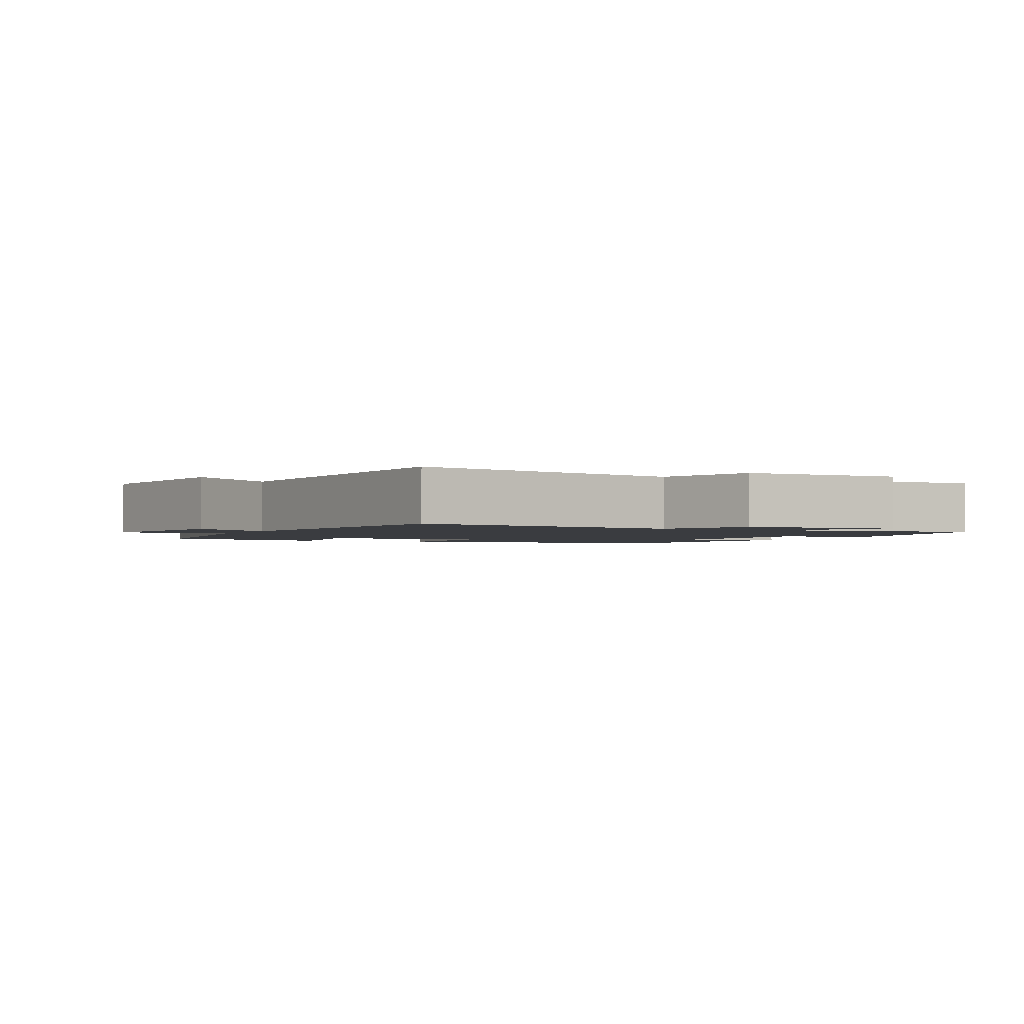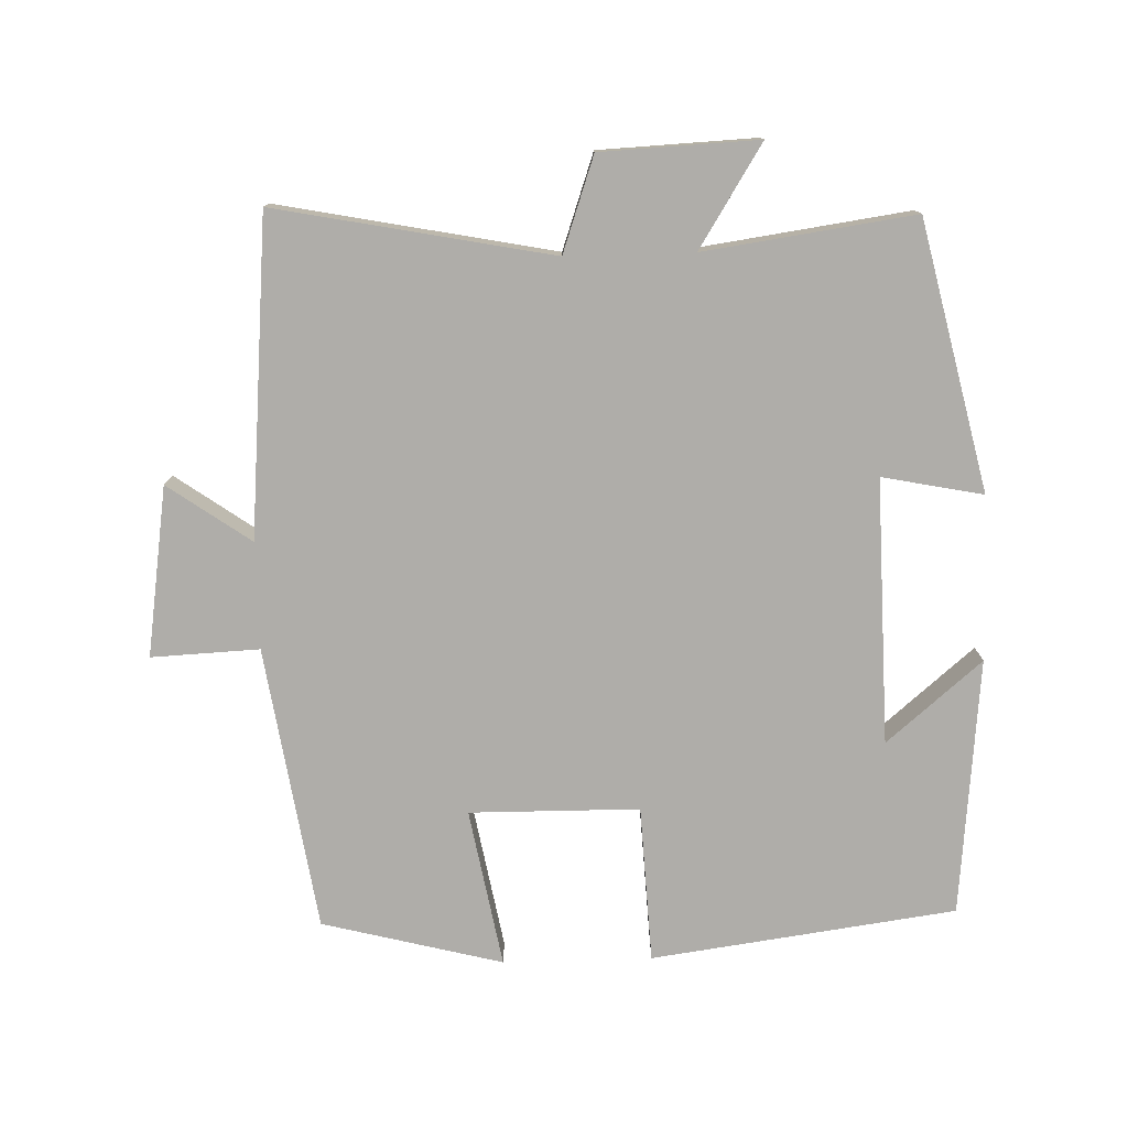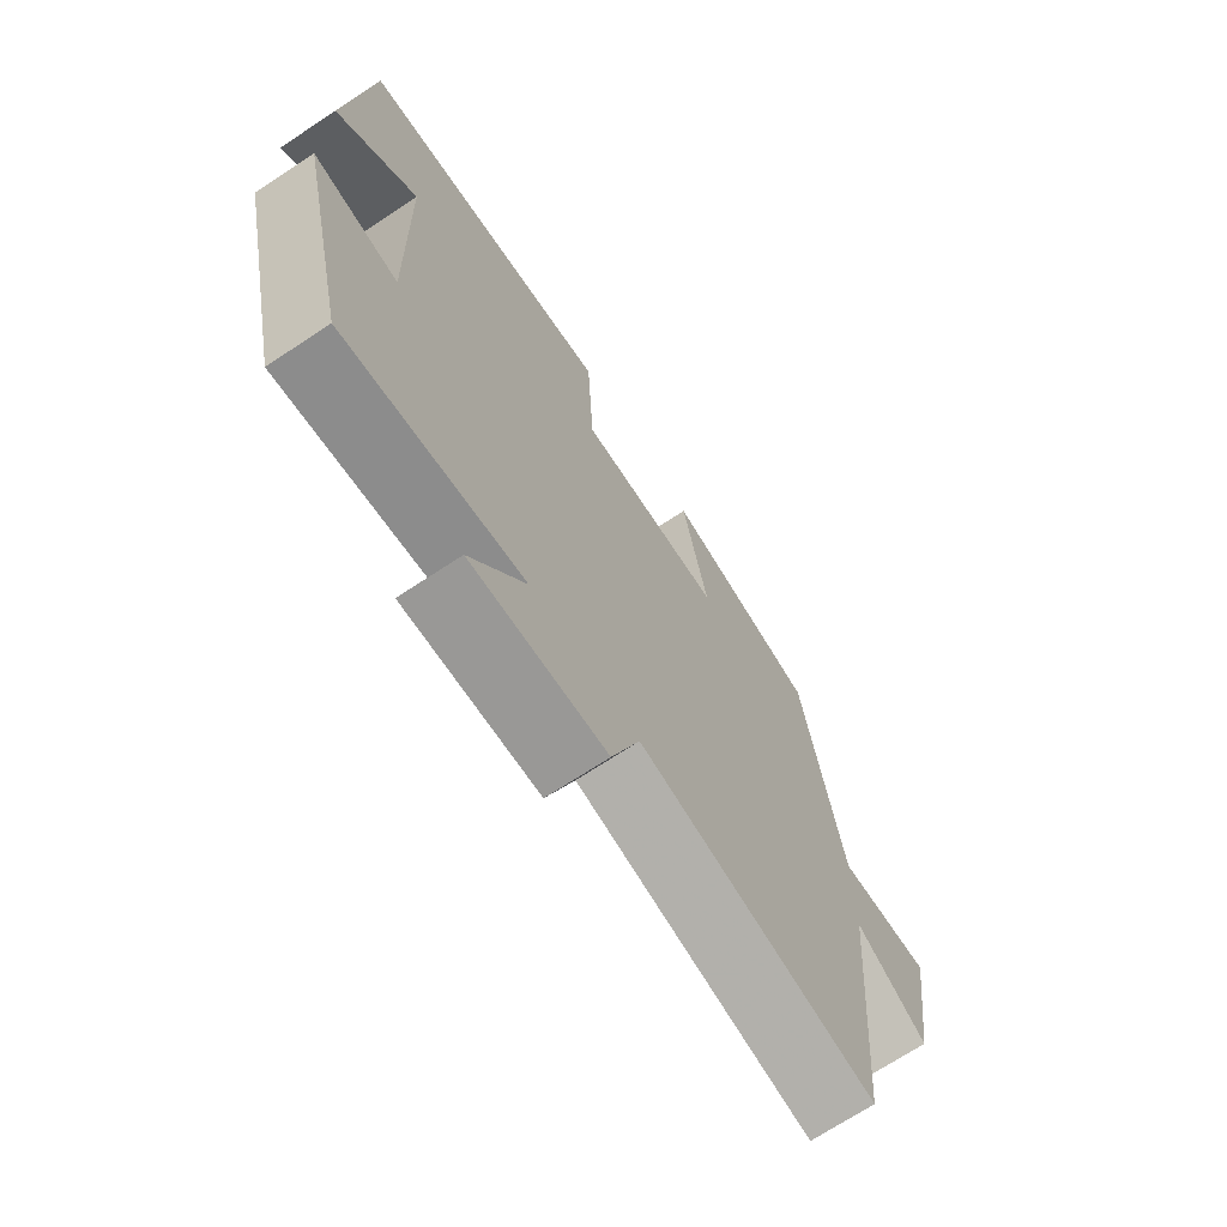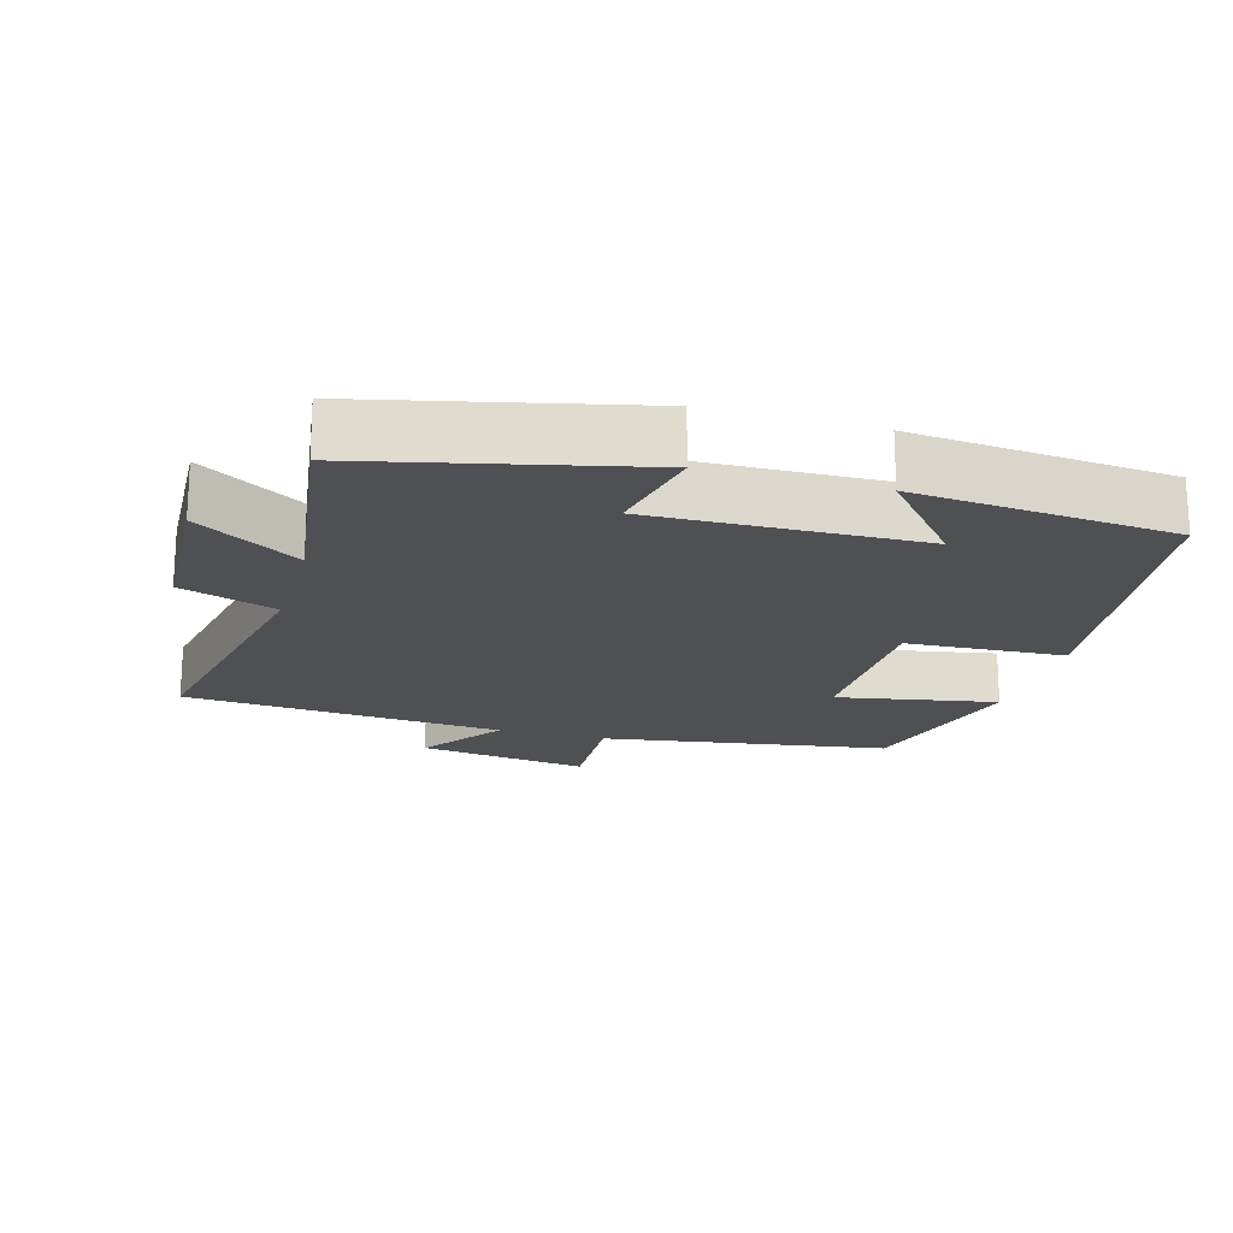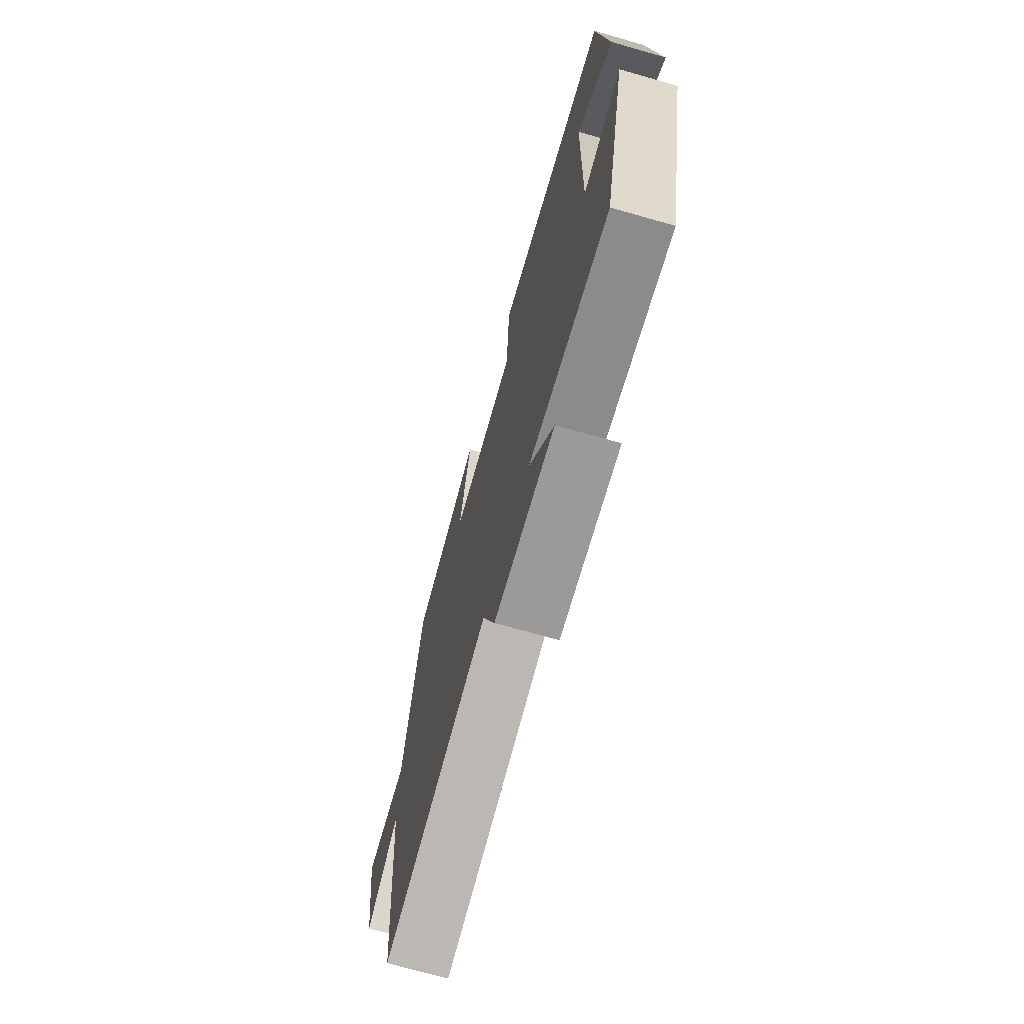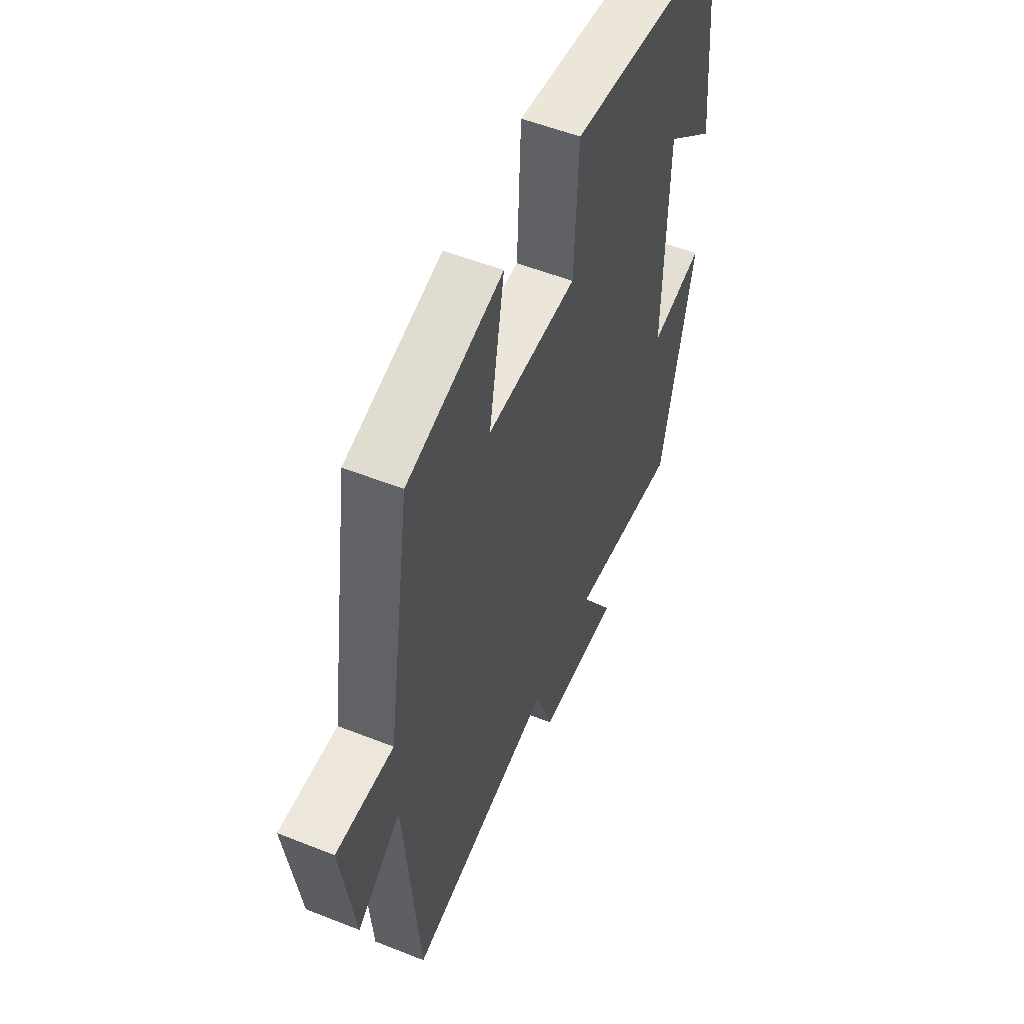
<metadata>
{"format":"obj","ext":"obj","renderer":"f3d","projection":"perspective","resolution":1024,"background":"white","views":[{"elev":-1.9,"azim":152.8,"up":"+Y"},{"elev":-77.3,"azim":-178.3,"up":"+Y"},{"elev":-70.6,"azim":-56.6,"up":"+Z"},{"elev":-19.0,"azim":-105.9,"up":"+Y"},{"elev":-71.8,"azim":-105.8,"up":"+Z"},{"elev":53.5,"azim":113.0,"up":"+Z"}]}
</metadata>
<code>
v -0.465 0.07 0.441
v -0.031 0.07 0.5
v -0.02 0.07 0.276
v 0.222 0.07 0.274
v 0.181 0.07 0.5
v 0.438 0.07 0.434
v 0.5 0.07 0.028
v 0.654 0.07 0.035
v 0.618 0.07 -0.207
v 0.5 0.07 -0.124
v 0.461 0.07 -0.577
v 0.067 0.07 -0.5
v 0.02 0.07 -0.635
v -0.204 0.07 -0.645
v -0.113 0.07 -0.5
v -0.412 0.07 -0.542
v -0.5 0.07 -0.16
v -0.356 0.07 -0.189
v -0.364 0.07 0.189
v -0.5 0.07 0.074
v -0.465 0 0.441
v -0.031 0 0.5
v -0.02 0 0.276
v 0.222 0 0.274
v 0.181 0 0.5
v 0.438 0 0.434
v 0.5 0 0.028
v 0.654 0 0.035
v 0.618 0 -0.207
v 0.5 0 -0.124
v 0.461 0 -0.577
v 0.067 0 -0.5
v 0.02 0 -0.635
v -0.204 0 -0.645
v -0.113 0 -0.5
v -0.412 0 -0.542
v -0.5 0 -0.16
v -0.356 0 -0.189
v -0.364 0 0.189
v -0.5 0 0.074
f 19 20 1 2
f 18 19 2 3
f 15 16 17 18
f 15 18 3 4
f 12 13 14 15
f 12 15 4
f 10 11 12 4
f 7 8 9 10
f 6 7 10
f 5 6 10
f 4 5 10
f 22 21 40 39
f 23 22 39 38
f 38 37 36 35
f 24 23 38 35
f 35 34 33 32
f 24 35 32
f 24 32 31 30
f 30 29 28 27
f 30 27 26
f 30 26 25
f 30 25 24
f 1 21 22 2
f 2 22 23 3
f 3 23 24 4
f 4 24 25 5
f 5 25 26 6
f 6 26 27 7
f 7 27 28 8
f 8 28 29 9
f 9 29 30 10
f 10 30 31 11
f 11 31 32 12
f 12 32 33 13
f 13 33 34 14
f 14 34 35 15
f 15 35 36 16
f 16 36 37 17
f 17 37 38 18
f 18 38 39 19
f 19 39 40 20
f 20 40 21 1

</code>
